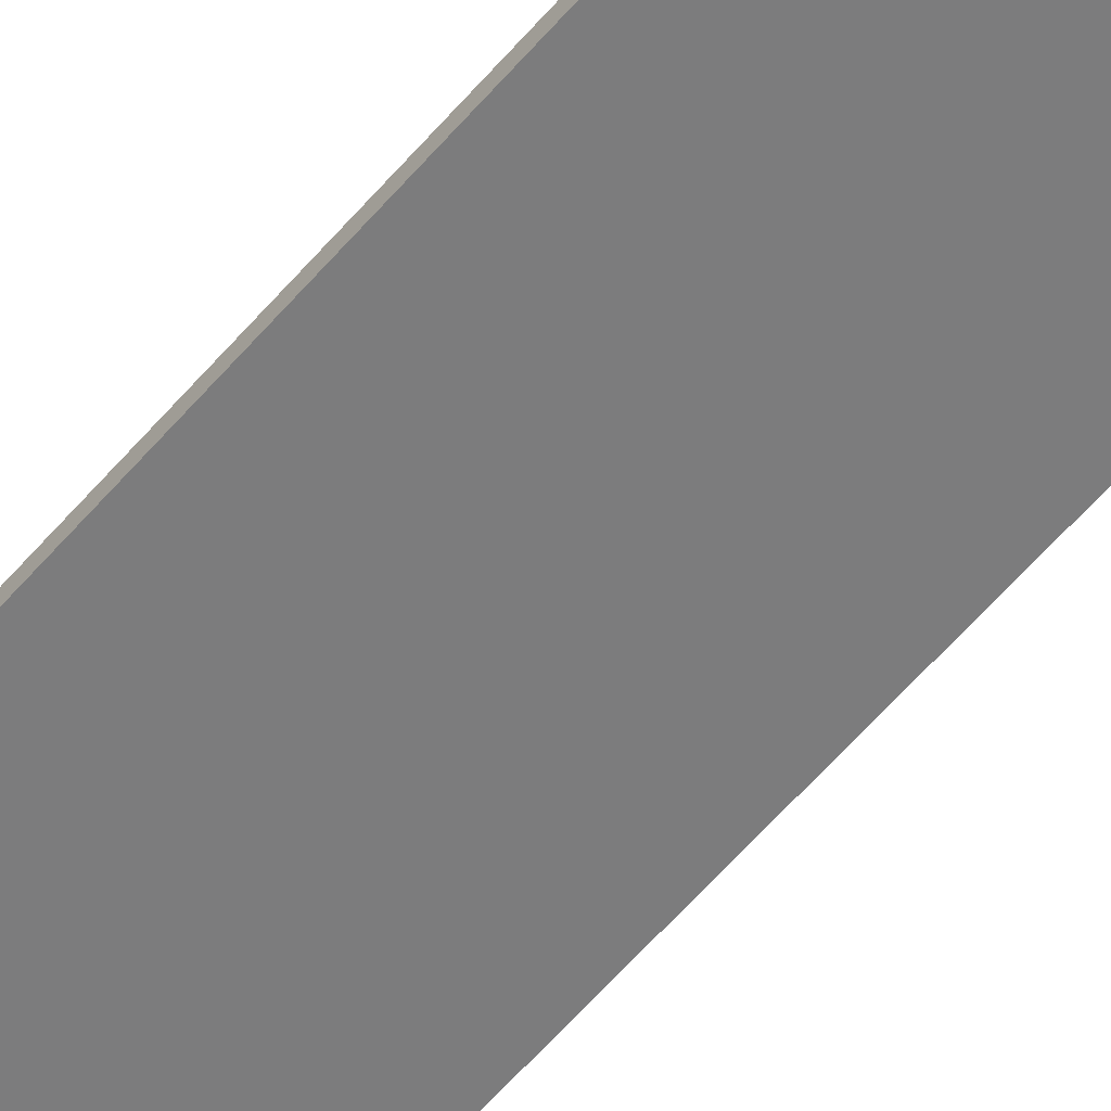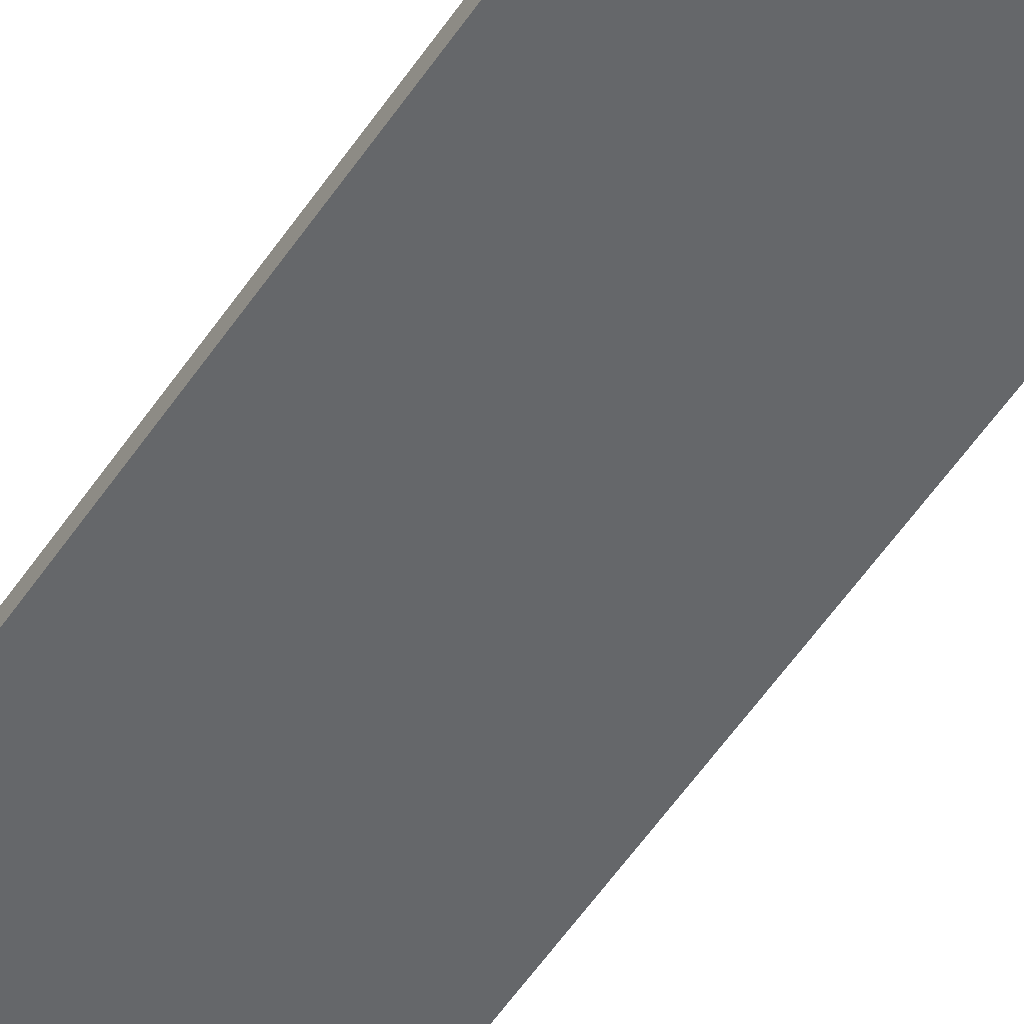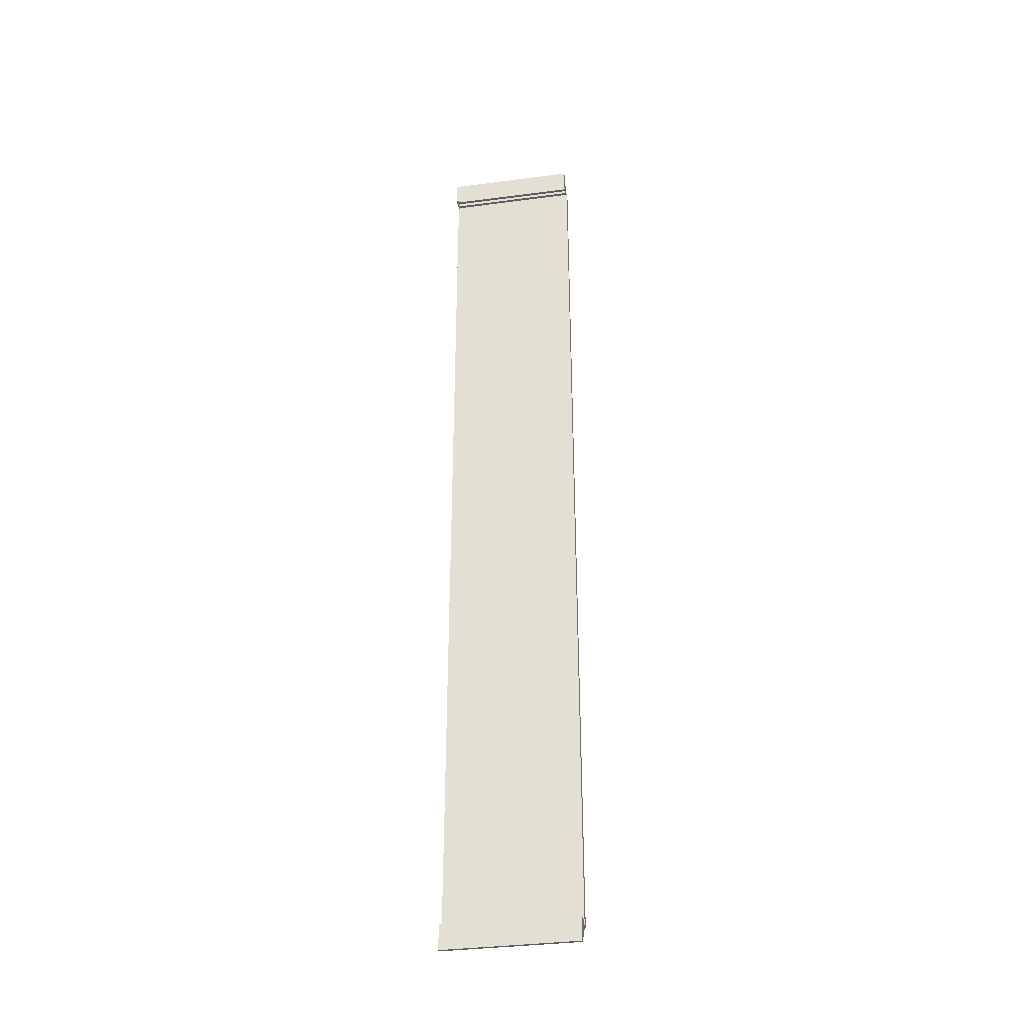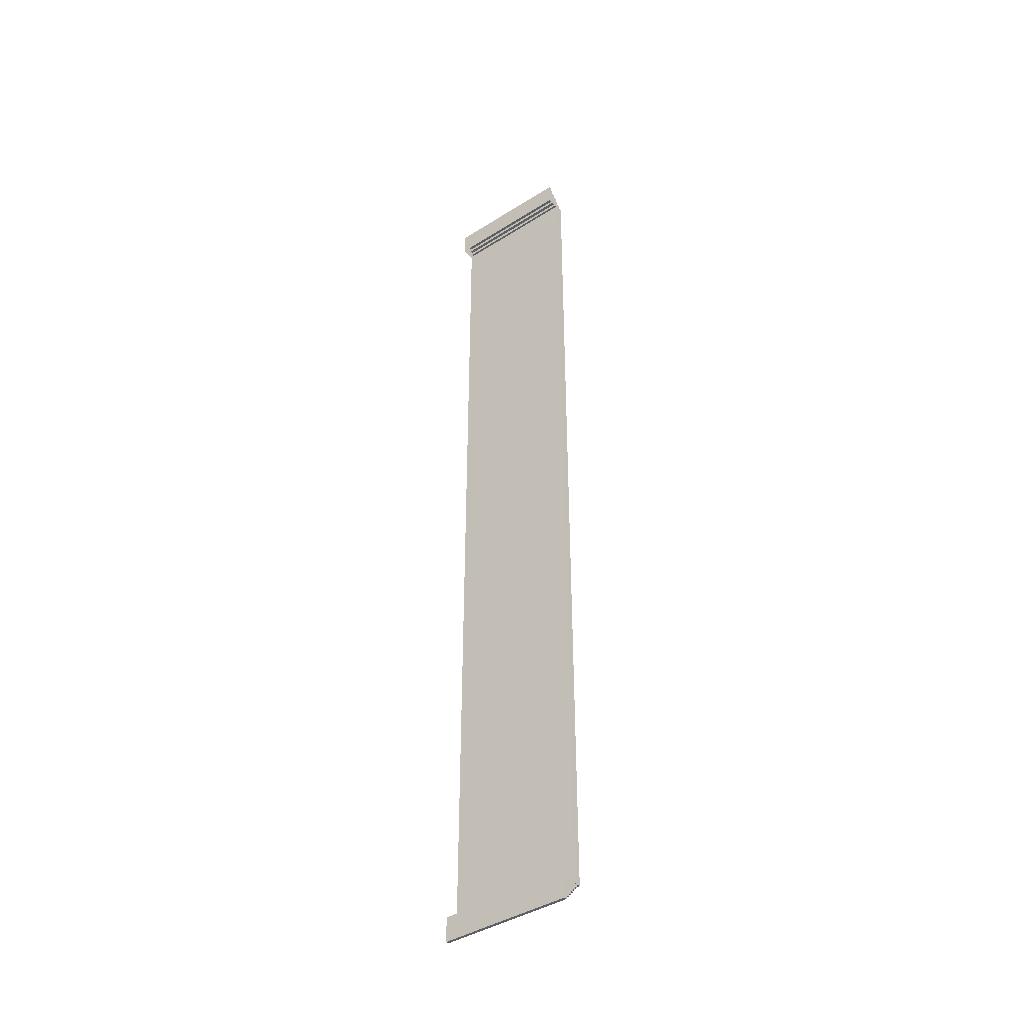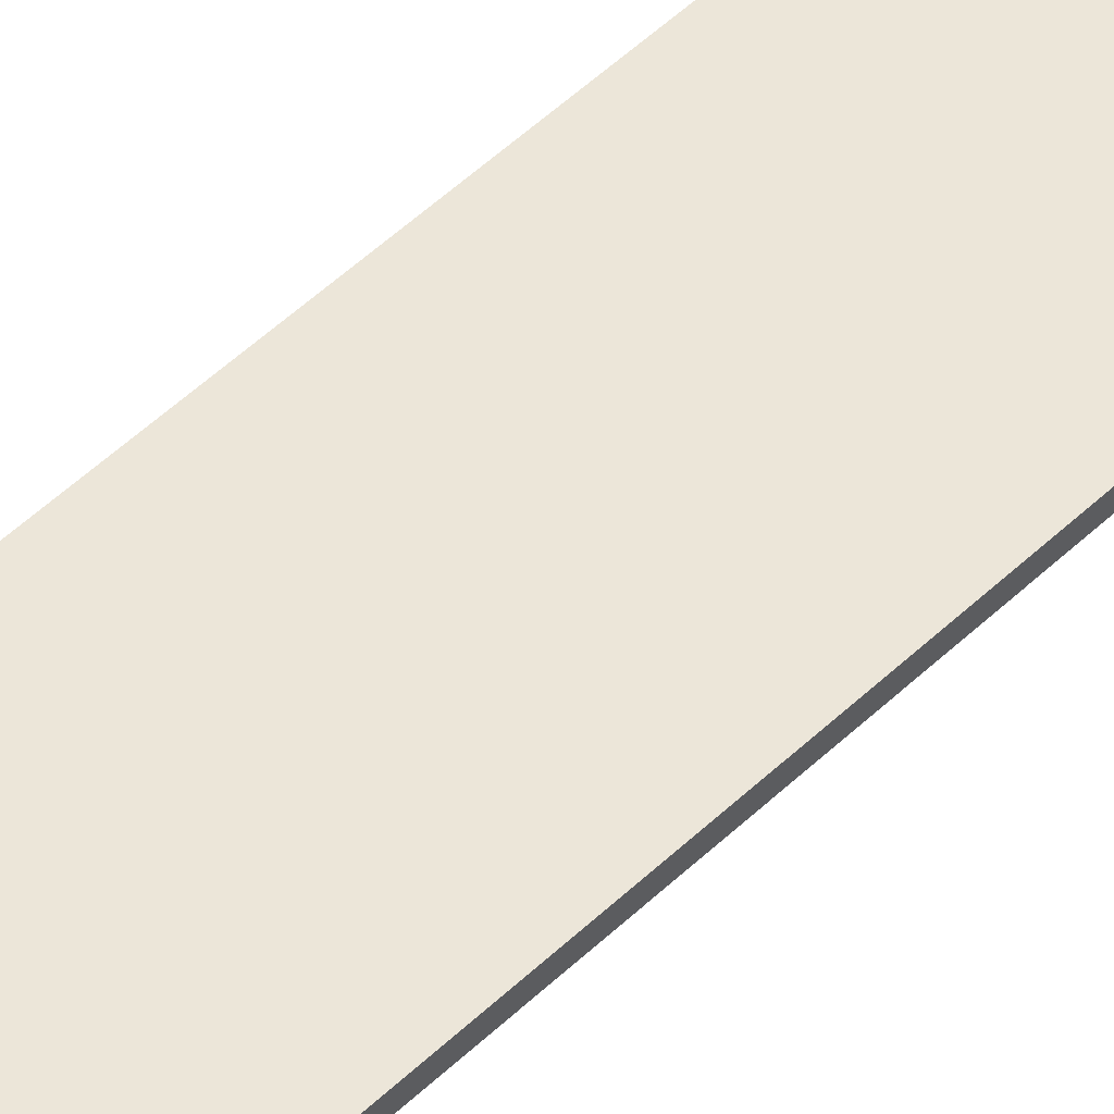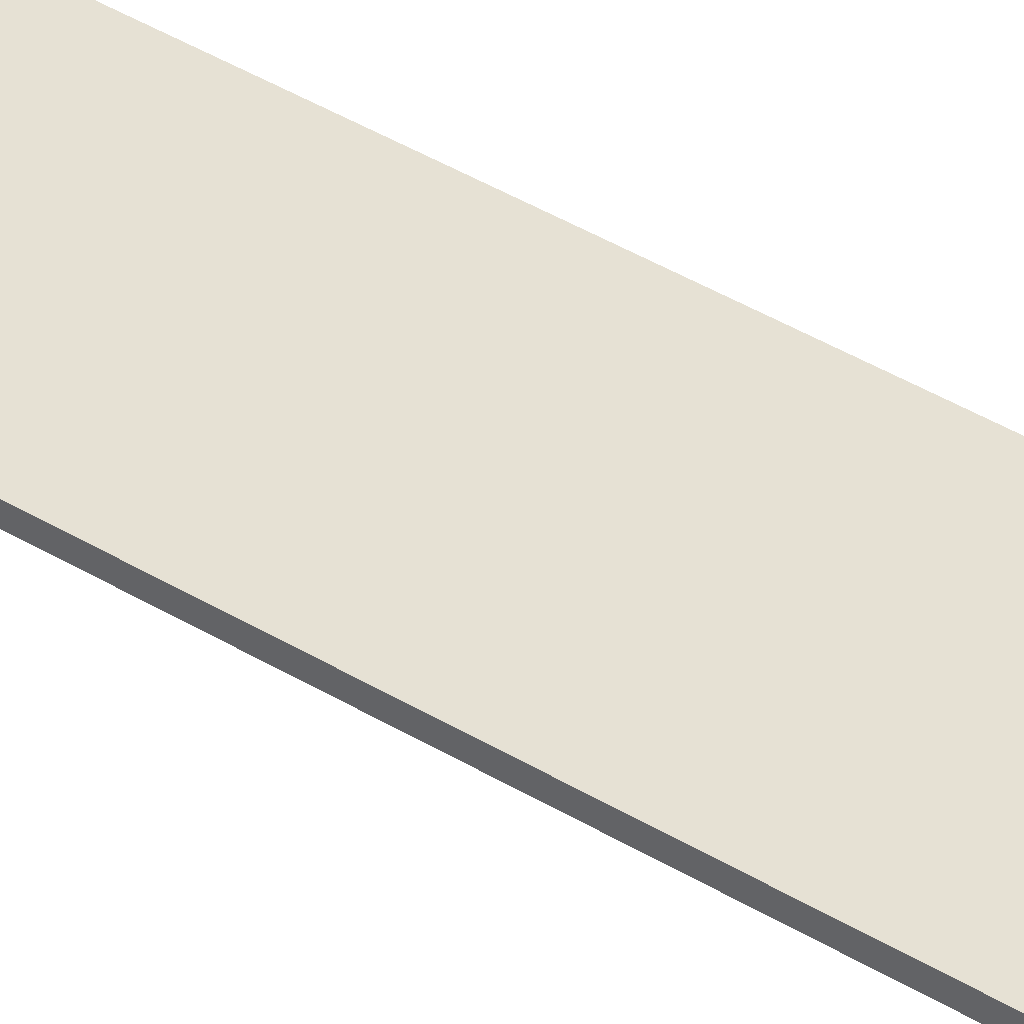
<metadata>
{"format":"obj","ext":"obj","renderer":"f3d","projection":"perspective","resolution":1024,"background":"white","views":[{"elev":-58.8,"azim":140.0,"up":"+Z"},{"elev":-52.0,"azim":147.8,"up":"+Z"},{"elev":-35.2,"azim":-170.1,"up":"+Y"},{"elev":-41.3,"azim":-142.5,"up":"+Y"},{"elev":48.6,"azim":-137.1,"up":"+Z"},{"elev":39.3,"azim":127.6,"up":"+Z"}]}
</metadata>
<code>
o Dueling Table
g Dueling Table
v -1.47 0.273 0.004285
v 1.47 0.273 0.004285
v -1.47 0.195 0.004285
v 1.47 0.195 0.004285
v -1.47 0.195 -0.06506
v 1.47 0.195 -0.06506
v -1.47 0.117 -0.06506
v 1.47 0.117 -0.06506
v -1.47 0.117 -0.1344
v 1.47 0.117 -0.1344
v -1.47 0.039 -0.1344
v 1.47 0.039 -0.1344
v -1.47 0.039 -0.2038
v 1.47 0.039 -0.2038
v -1.47 -0.039 -0.2038
v 1.47 -0.039 -0.2038
v -1.47 -0.039 -0.2731
v 1.47 -0.039 -0.2731
v -1.47 -0.117 -0.2731
v 1.47 -0.117 -0.2731
v -1.47 -0.117 -0.3425
v 1.47 -0.117 -0.3425
v -1.47 -0.195 -0.3425
v 1.47 -0.195 -0.3425
v -1.47 -0.195 -0.4118
v 1.47 -0.195 -0.4118
v -1.47 -0.273 -0.4118
v 1.47 -0.273 -0.4118
v -1.47 -0.273 -0.4812
v 1.47 -0.273 -0.4812
v 1.47 0.273 -0.06506
v 1.47 0.273 -0.1344
v 1.47 0.273 -0.2038
v 1.47 0.273 -0.2731
v 1.47 0.273 -0.3425
v 1.47 0.273 -0.4118
v 1.47 0.273 -0.4812
v -1.47 0.273 -0.06506
v -1.47 0.273 -0.1344
v -1.47 0.273 -0.2038
v -1.47 0.273 -0.2731
v -1.47 0.273 -0.3425
v -1.47 0.273 -0.4118
v -1.47 0.273 -0.4812
v 1.47 20.84 0.008287
v -1.47 20.84 0.008287
v 1.47 20.91 0.008287
v -1.47 20.91 0.008287
v 1.47 20.91 -0.06106
v -1.47 20.91 -0.06106
v 1.47 20.99 -0.06106
v -1.47 20.99 -0.06106
v 1.47 20.99 -0.1304
v -1.47 20.99 -0.1304
v 1.47 21.07 -0.1304
v -1.47 21.07 -0.1304
v 1.47 21.07 -0.1998
v -1.47 21.07 -0.1998
v 1.47 21.15 -0.1998
v -1.47 21.15 -0.1998
v 1.47 21.15 -0.2691
v -1.47 21.15 -0.2691
v 1.47 21.22 -0.2691
v -1.47 21.22 -0.2691
v 1.47 21.22 -0.3385
v -1.47 21.22 -0.3385
v 1.47 21.3 -0.3385
v -1.47 21.3 -0.3385
v 1.47 21.3 -0.4078
v -1.47 21.3 -0.4078
v 1.47 21.38 -0.4078
v -1.47 21.38 -0.4078
v 1.47 21.38 -0.4772
v -1.47 21.38 -0.4772
v -1.47 20.84 -0.06106
v -1.47 20.84 -0.1304
v -1.47 20.84 -0.1998
v -1.47 20.84 -0.2691
v -1.47 20.84 -0.3385
v -1.47 20.84 -0.4078
v -1.47 20.84 -0.4772
v 1.47 20.84 -0.06106
v 1.47 20.84 -0.1304
v 1.47 20.84 -0.1998
v 1.47 20.84 -0.2691
v 1.47 20.84 -0.3385
v 1.47 20.84 -0.4078
v 1.47 20.84 -0.4772
v 1.48 0.1899 -0.15
v -1.48 0.1899 -0.15
v 1.48 0.1899 0.01499
v -1.48 0.1899 0.01499
v -1.48 20.88 -0.15
v -1.48 20.88 0.01499
v 1.48 20.88 -0.15
v 1.48 20.88 0.01499
f 6 8 10
f 10 12 14
f 14 16 18
f 18 20 22
f 22 24 26
f 26 28 30
f 9 7 5
f 13 11 9
f 17 15 13
f 21 19 17
f 25 23 21
f 29 27 25
f 50 52 54
f 54 56 58
f 58 60 62
f 62 64 66
f 66 68 70
f 70 72 74
f 53 51 49
f 57 55 53
f 61 59 57
f 65 63 61
f 69 67 65
f 73 71 69
f 4 2 1
f 1 3 4
f 6 4 3
f 3 5 6
f 8 6 5
f 5 7 8
f 10 8 7
f 7 9 10
f 12 10 9
f 9 11 12
f 14 12 11
f 11 13 14
f 16 14 13
f 13 15 16
f 18 16 15
f 15 17 18
f 20 18 17
f 17 19 20
f 22 20 19
f 19 21 22
f 24 22 21
f 21 23 24
f 26 24 23
f 23 25 26
f 28 26 25
f 25 27 28
f 30 28 27
f 27 29 30
f 6 31 2
f 2 4 6
f 10 32 31
f 31 6 10
f 14 33 32
f 32 10 14
f 18 34 33
f 33 14 18
f 22 35 34
f 34 18 22
f 26 36 35
f 35 22 26
f 30 37 36
f 36 26 30
f 3 1 38
f 38 5 3
f 5 38 39
f 39 9 5
f 9 39 40
f 40 13 9
f 13 40 41
f 41 17 13
f 17 41 42
f 42 21 17
f 21 42 43
f 43 25 21
f 25 43 44
f 44 29 25
f 29 44 37
f 37 30 29
f 48 46 45
f 45 47 48
f 50 48 47
f 47 49 50
f 52 50 49
f 49 51 52
f 54 52 51
f 51 53 54
f 56 54 53
f 53 55 56
f 58 56 55
f 55 57 58
f 60 58 57
f 57 59 60
f 62 60 59
f 59 61 62
f 64 62 61
f 61 63 64
f 66 64 63
f 63 65 66
f 68 66 65
f 65 67 68
f 70 68 67
f 67 69 70
f 72 70 69
f 69 71 72
f 74 72 71
f 71 73 74
f 50 75 46
f 46 48 50
f 54 76 75
f 75 50 54
f 58 77 76
f 76 54 58
f 62 78 77
f 77 58 62
f 66 79 78
f 78 62 66
f 70 80 79
f 79 66 70
f 74 81 80
f 80 70 74
f 47 45 82
f 82 49 47
f 49 82 83
f 83 53 49
f 53 83 84
f 84 57 53
f 57 84 85
f 85 61 57
f 61 85 86
f 86 65 61
f 65 86 87
f 87 69 65
f 69 87 88
f 88 73 69
f 73 88 81
f 81 74 73
f 91 92 90 89
f 92 94 93 90
f 94 96 95 93
f 96 91 89 95
f 96 94 92 91
f 89 90 93 95

</code>
